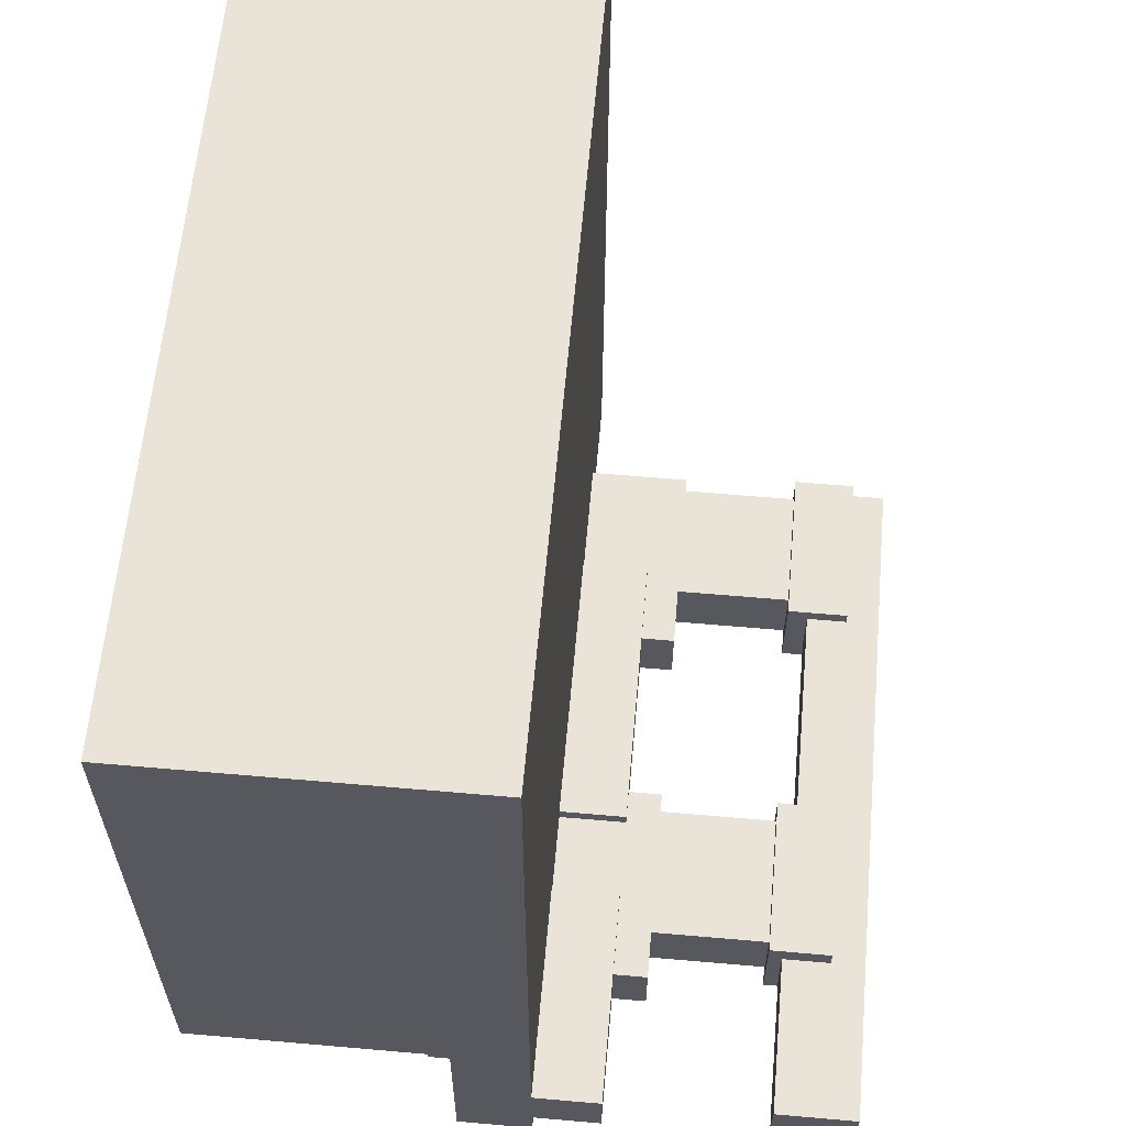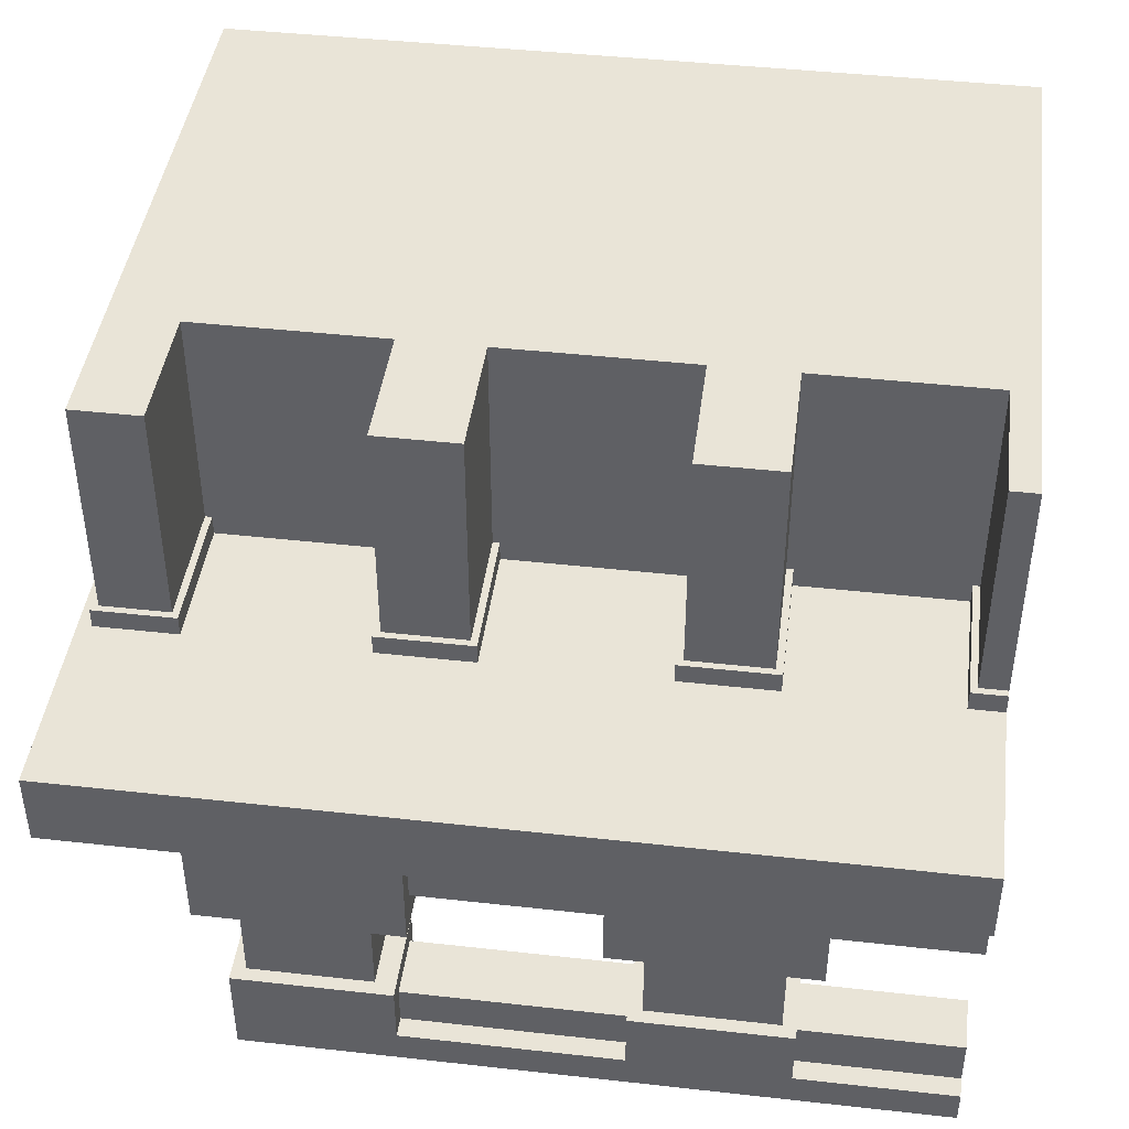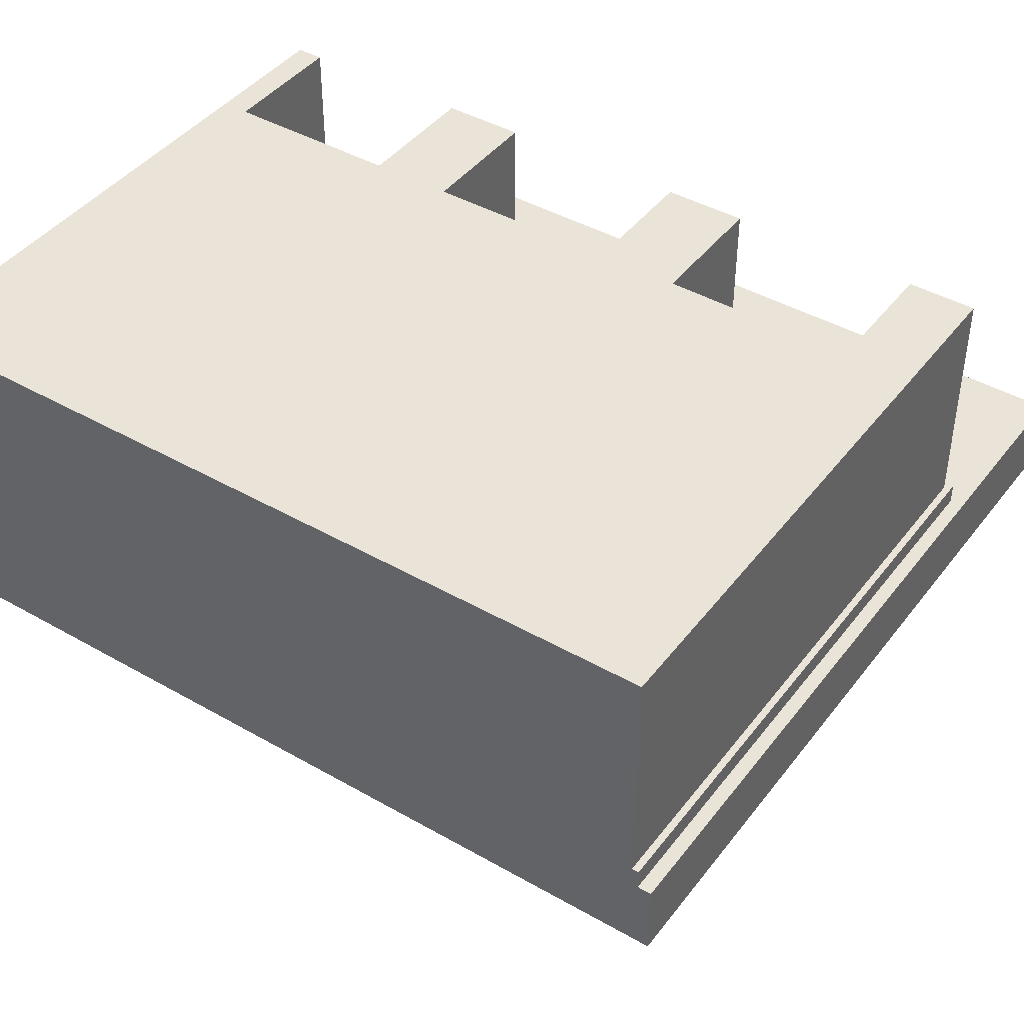
<metadata>
{"format":"obj","ext":"obj","renderer":"f3d","projection":"perspective","resolution":1024,"background":"white","views":[{"elev":61.0,"azim":-84.9,"up":"+Z"},{"elev":43.5,"azim":-172.5,"up":"+Y"},{"elev":42.8,"azim":34.3,"up":"+Y"}]}
</metadata>
<code>
g BackGround_Snow_BossTemple-3
v -61.5 -47 -42.5
v -61.5 -47 -53.5
v -61.5 -42 -50.5
v -61.5 -42 -53.5
v -61.5 -35 -42.5
v -61.5 -35 -50.5
v -61.5 -11 -44.5
v -61.5 -11 -53.5
v -61.5 -1 58.5
v -61.5 -1 -44.5
v -61.5 -1 -53.5
v -61.5 -1 -58.5
v -61.5 9 -30.5
v -61.5 9 -58.5
v -61.5 10 -30.5
v -61.5 10 -58.5
v -61.5 12 -29.5
v -61.5 12 -30.5
v -61.5 13 -28.5
v -61.5 13 -29.5
v -61.5 13 -30.5
v -61.5 47 58.5
v -61.5 47 -28.5
v -61.5 47 -29.5
v -41.5 -16 -46.5
v -41.5 -16 -56.5
v -41.5 -11 -46.5
v -41.5 -11 -53.5
v -41.5 -1 -53.5
v -41.5 -1 -56.5
v -38.5 -42 -39.5
v -38.5 -42 -42.5
v -38.5 -42 -50.5
v -38.5 -42 -53.5
v -38.5 -35 -42.5
v -38.5 -35 -50.5
v -38.5 -33 -39.5
v -38.5 -33 -53.5
v -36.5 -33 -41.5
v -36.5 -33 -51.5
v -36.5 -16 -41.5
v -36.5 -16 -46.5
v -36.5 -16 -51.5
v -32.5 10 -10.5
v -32.5 10 -30.5
v -32.5 12 -10.5
v -32.5 12 -30.5
v -32.5 13 -10.5
v -32.5 13 -30.5
v -31.5 13 -10.5
v -31.5 13 -29.5
v -31.5 47 -10.5
v -31.5 47 -29.5
v -17.5 -11 -44.5
v -17.5 -11 -46.5
v -17.5 -1 -44.5
v -17.5 -1 -46.5
v 7.5 10 -10.5
v 7.5 10 -30.5
v 7.5 12 -10.5
v 7.5 12 -30.5
v 7.5 13 -10.5
v 7.5 13 -30.5
v 8.5 13 -10.5
v 8.5 13 -29.5
v 8.5 47 -10.5
v 8.5 47 -29.5
v 13.5 -16 -46.5
v 13.5 -16 -56.5
v 13.5 -11 -46.5
v 13.5 -11 -53.5
v 13.5 -1 -53.5
v 13.5 -1 -56.5
v 16.5 -42 -39.5
v 16.5 -42 -41.5
v 16.5 -42 -50.5
v 16.5 -42 -53.5
v 16.5 -36 -41.5
v 16.5 -36 -50.5
v 16.5 -33 -39.5
v 16.5 -33 -53.5
v 19.5 -33 -41.5
v 19.5 -33 -51.5
v 19.5 -16 -41.5
v 19.5 -16 -46.5
v 19.5 -16 -51.5
v 47.5 10 -10.5
v 47.5 10 -30.5
v 47.5 12 -10.5
v 47.5 12 -30.5
v 47.5 13 -10.5
v 47.5 13 -30.5
v 48.5 13 -10.5
v 48.5 13 -29.5
v 48.5 47 -10.5
v 48.5 47 -29.5
v -57.5 13 -10.5
v -57.5 13 -29.5
v -57.5 47 -10.5
v -57.5 47 -29.5
v -56.5 10 -10.5
v -56.5 10 -30.5
v -56.5 12 -10.5
v -56.5 12 -30.5
v -56.5 13 -10.5
v -56.5 13 -30.5
v -29.5 -11 -44.5
v -29.5 -11 -46.5
v -29.5 -1 -44.5
v -29.5 -1 -46.5
v -19.5 13 -10.5
v -19.5 13 -29.5
v -19.5 47 -10.5
v -19.5 47 -29.5
v -18.5 10 -10.5
v -18.5 10 -30.5
v -18.5 12 -10.5
v -18.5 12 -30.5
v -18.5 13 -10.5
v -18.5 13 -30.5
v -17.5 -33 -41.5
v -17.5 -33 -51.5
v -17.5 -16 -41.5
v -17.5 -16 -46.5
v -17.5 -16 -51.5
v -15.5 -42 -39.5
v -15.5 -42 -41.5
v -15.5 -42 -50.5
v -15.5 -42 -53.5
v -15.5 -36 -41.5
v -15.5 -36 -50.5
v -15.5 -33 -39.5
v -15.5 -33 -53.5
v -12.5 -16 -46.5
v -12.5 -16 -56.5
v -12.5 -11 -46.5
v -12.5 -11 -53.5
v -12.5 -1 -53.5
v -12.5 -1 -56.5
v 20.5 13 -10.5
v 20.5 13 -29.5
v 20.5 47 -10.5
v 20.5 47 -29.5
v 21.5 10 -10.5
v 21.5 10 -30.5
v 21.5 12 -10.5
v 21.5 12 -30.5
v 21.5 13 -10.5
v 21.5 13 -30.5
v 25.5 -11 -44.5
v 25.5 -11 -46.5
v 25.5 -1 -44.5
v 25.5 -1 -46.5
v 37.5 -33 -41.5
v 37.5 -33 -51.5
v 37.5 -16 -41.5
v 37.5 -16 -46.5
v 37.5 -16 -51.5
v 39.5 -47 -42.5
v 39.5 -47 -53.5
v 39.5 -42 -39.5
v 39.5 -42 -42.5
v 39.5 -33 -39.5
v 39.5 -33 -53.5
v 42.5 -16 -46.5
v 42.5 -16 -56.5
v 42.5 -1 -46.5
v 42.5 -1 -56.5
v 58.5 13 58.5
v 58.5 13 -29.5
v 58.5 47 58.5
v 58.5 47 -29.5
v 59.5 10 58.5
v 59.5 10 -30.5
v 59.5 12 58.5
v 59.5 12 -30.5
v 59.5 13 58.5
v 59.5 13 -30.5
v 61.5 -1 58.5
v 61.5 -1 -58.5
v 61.5 9 58.5
v 61.5 9 -58.5
v 61.5 10 58.5
v 61.5 10 -58.5
v -61.5 -1 58.5
v -61.5 47 58.5
v 57.5 13 58.5
v 57.5 47 58.5
v 58.5 12 58.5
v 58.5 13 58.5
v 58.5 47 58.5
v 59.5 9 58.5
v 59.5 10 58.5
v 59.5 12 58.5
v 59.5 13 58.5
v 61.5 -1 58.5
v 61.5 9 58.5
v 61.5 10 58.5
v -38.5 -42 -39.5
v -38.5 -33 -39.5
v -15.5 -42 -39.5
v -15.5 -33 -39.5
v 16.5 -42 -39.5
v 16.5 -33 -39.5
v 39.5 -42 -39.5
v 39.5 -33 -39.5
v -36.5 -33 -41.5
v -36.5 -16 -41.5
v -17.5 -33 -41.5
v -17.5 -16 -41.5
v -15.5 -42 -41.5
v -15.5 -36 -41.5
v 16.5 -42 -41.5
v 16.5 -36 -41.5
v 19.5 -33 -41.5
v 19.5 -16 -41.5
v 37.5 -33 -41.5
v 37.5 -16 -41.5
v -61.5 -47 -42.5
v -61.5 -35 -42.5
v -38.5 -42 -42.5
v -38.5 -35 -42.5
v 39.5 -47 -42.5
v 39.5 -42 -42.5
v -61.5 -11 -44.5
v -61.5 -1 -44.5
v -29.5 -11 -44.5
v -29.5 -1 -44.5
v -17.5 -11 -44.5
v -17.5 -1 -44.5
v 25.5 -11 -44.5
v 25.5 -1 -44.5
v -41.5 -16 -46.5
v -41.5 -11 -46.5
v -36.5 -16 -46.5
v -29.5 -11 -46.5
v -29.5 -1 -46.5
v -17.5 -16 -46.5
v -17.5 -11 -46.5
v -17.5 -1 -46.5
v -12.5 -16 -46.5
v -12.5 -11 -46.5
v 13.5 -16 -46.5
v 13.5 -11 -46.5
v 19.5 -16 -46.5
v 25.5 -11 -46.5
v 25.5 -1 -46.5
v 37.5 -16 -46.5
v 42.5 -16 -46.5
v 42.5 -1 -46.5
v -57.5 13 -10.5
v -57.5 47 -10.5
v -56.5 10 -10.5
v -56.5 12 -10.5
v -56.5 13 -10.5
v -32.5 10 -10.5
v -32.5 12 -10.5
v -32.5 13 -10.5
v -31.5 13 -10.5
v -31.5 47 -10.5
v -19.5 13 -10.5
v -19.5 47 -10.5
v -18.5 10 -10.5
v -18.5 12 -10.5
v -18.5 13 -10.5
v 7.5 10 -10.5
v 7.5 12 -10.5
v 7.5 13 -10.5
v 8.5 13 -10.5
v 8.5 47 -10.5
v 20.5 13 -10.5
v 20.5 47 -10.5
v 21.5 10 -10.5
v 21.5 12 -10.5
v 21.5 13 -10.5
v 47.5 10 -10.5
v 47.5 12 -10.5
v 47.5 13 -10.5
v 48.5 13 -10.5
v 48.5 47 -10.5
v -61.5 13 -29.5
v -61.5 47 -29.5
v -57.5 13 -29.5
v -57.5 47 -29.5
v -31.5 13 -29.5
v -31.5 47 -29.5
v -19.5 13 -29.5
v -19.5 47 -29.5
v 8.5 13 -29.5
v 8.5 47 -29.5
v 20.5 13 -29.5
v 20.5 47 -29.5
v 48.5 13 -29.5
v 48.5 47 -29.5
v 58.5 13 -29.5
v 58.5 47 -29.5
v -61.5 10 -30.5
v -61.5 12 -30.5
v -61.5 13 -30.5
v -56.5 10 -30.5
v -56.5 12 -30.5
v -56.5 13 -30.5
v -32.5 10 -30.5
v -32.5 12 -30.5
v -32.5 13 -30.5
v -18.5 10 -30.5
v -18.5 12 -30.5
v -18.5 13 -30.5
v 7.5 10 -30.5
v 7.5 12 -30.5
v 7.5 13 -30.5
v 21.5 10 -30.5
v 21.5 12 -30.5
v 21.5 13 -30.5
v 47.5 10 -30.5
v 47.5 12 -30.5
v 47.5 13 -30.5
v 59.5 10 -30.5
v 59.5 12 -30.5
v 59.5 13 -30.5
v -61.5 -42 -50.5
v -61.5 -35 -50.5
v -38.5 -42 -50.5
v -38.5 -35 -50.5
v -15.5 -42 -50.5
v -15.5 -36 -50.5
v 16.5 -42 -50.5
v 16.5 -36 -50.5
v -36.5 -33 -51.5
v -36.5 -16 -51.5
v -17.5 -33 -51.5
v -17.5 -16 -51.5
v 19.5 -33 -51.5
v 19.5 -16 -51.5
v 37.5 -33 -51.5
v 37.5 -16 -51.5
v -61.5 -47 -53.5
v -61.5 -42 -53.5
v -61.5 -11 -53.5
v -61.5 -1 -53.5
v -41.5 -11 -53.5
v -41.5 -1 -53.5
v -38.5 -42 -53.5
v -38.5 -33 -53.5
v -15.5 -42 -53.5
v -15.5 -33 -53.5
v -12.5 -11 -53.5
v -12.5 -1 -53.5
v 13.5 -11 -53.5
v 13.5 -1 -53.5
v 16.5 -42 -53.5
v 16.5 -33 -53.5
v 39.5 -47 -53.5
v 39.5 -33 -53.5
v -41.5 -16 -56.5
v -41.5 -1 -56.5
v -12.5 -16 -56.5
v -12.5 -1 -56.5
v 13.5 -16 -56.5
v 13.5 -1 -56.5
v 42.5 -16 -56.5
v 42.5 -1 -56.5
v -61.5 -1 -58.5
v -61.5 9 -58.5
v -61.5 10 -58.5
v 61.5 -1 -58.5
v 61.5 9 -58.5
v 61.5 10 -58.5
v -61.5 -47 -42.5
v 39.5 -47 -42.5
v -61.5 -47 -53.5
v 39.5 -47 -53.5
v -38.5 -42 -39.5
v -15.5 -42 -39.5
v 16.5 -42 -39.5
v 39.5 -42 -39.5
v -15.5 -42 -41.5
v 16.5 -42 -41.5
v -38.5 -42 -42.5
v 39.5 -42 -42.5
v -41.5 -16 -46.5
v -36.5 -16 -46.5
v -17.5 -16 -46.5
v -12.5 -16 -46.5
v 13.5 -16 -46.5
v 19.5 -16 -46.5
v 37.5 -16 -46.5
v 42.5 -16 -46.5
v -36.5 -16 -51.5
v -17.5 -16 -51.5
v 19.5 -16 -51.5
v 37.5 -16 -51.5
v -41.5 -16 -56.5
v -12.5 -16 -56.5
v 13.5 -16 -56.5
v 42.5 -16 -56.5
v -61.5 -11 -44.5
v -29.5 -11 -44.5
v -17.5 -11 -44.5
v 25.5 -11 -44.5
v -41.5 -11 -46.5
v -29.5 -11 -46.5
v -17.5 -11 -46.5
v -12.5 -11 -46.5
v 13.5 -11 -46.5
v 25.5 -11 -46.5
v -61.5 -11 -53.5
v -41.5 -11 -53.5
v -12.5 -11 -53.5
v 13.5 -11 -53.5
v -61.5 -1 58.5
v 61.5 -1 58.5
v -61.5 -1 -44.5
v -29.5 -1 -44.5
v -17.5 -1 -44.5
v 25.5 -1 -44.5
v -29.5 -1 -46.5
v -17.5 -1 -46.5
v 25.5 -1 -46.5
v 42.5 -1 -46.5
v -61.5 -1 -53.5
v -41.5 -1 -53.5
v -12.5 -1 -53.5
v 13.5 -1 -53.5
v -41.5 -1 -56.5
v -12.5 -1 -56.5
v 13.5 -1 -56.5
v 42.5 -1 -56.5
v -61.5 -1 -58.5
v 61.5 -1 -58.5
v -61.5 -42 -50.5
v -38.5 -42 -50.5
v -15.5 -42 -50.5
v 16.5 -42 -50.5
v -61.5 -42 -53.5
v -38.5 -42 -53.5
v -15.5 -42 -53.5
v 16.5 -42 -53.5
v -15.5 -36 -41.5
v 16.5 -36 -41.5
v -15.5 -36 -50.5
v 16.5 -36 -50.5
v -61.5 -35 -42.5
v -38.5 -35 -42.5
v -61.5 -35 -50.5
v -38.5 -35 -50.5
v -38.5 -33 -39.5
v -15.5 -33 -39.5
v 16.5 -33 -39.5
v 39.5 -33 -39.5
v -36.5 -33 -41.5
v -17.5 -33 -41.5
v 19.5 -33 -41.5
v 37.5 -33 -41.5
v -36.5 -33 -51.5
v -17.5 -33 -51.5
v 19.5 -33 -51.5
v 37.5 -33 -51.5
v -38.5 -33 -53.5
v -15.5 -33 -53.5
v 16.5 -33 -53.5
v 39.5 -33 -53.5
v -36.5 -16 -41.5
v -17.5 -16 -41.5
v 19.5 -16 -41.5
v 37.5 -16 -41.5
v -36.5 -16 -46.5
v -17.5 -16 -46.5
v 19.5 -16 -46.5
v 37.5 -16 -46.5
v 59.5 10 58.5
v 61.5 10 58.5
v -56.5 10 -10.5
v -32.5 10 -10.5
v -18.5 10 -10.5
v 7.5 10 -10.5
v 21.5 10 -10.5
v 47.5 10 -10.5
v -61.5 10 -30.5
v -56.5 10 -30.5
v -32.5 10 -30.5
v -18.5 10 -30.5
v 7.5 10 -30.5
v 21.5 10 -30.5
v 47.5 10 -30.5
v 59.5 10 -30.5
v -61.5 10 -58.5
v 61.5 10 -58.5
v 58.5 13 58.5
v 59.5 13 58.5
v -57.5 13 -10.5
v -56.5 13 -10.5
v -32.5 13 -10.5
v -31.5 13 -10.5
v -19.5 13 -10.5
v -18.5 13 -10.5
v 7.5 13 -10.5
v 8.5 13 -10.5
v 20.5 13 -10.5
v 21.5 13 -10.5
v 47.5 13 -10.5
v 48.5 13 -10.5
v -61.5 13 -29.5
v -57.5 13 -29.5
v -31.5 13 -29.5
v -19.5 13 -29.5
v 8.5 13 -29.5
v 20.5 13 -29.5
v 48.5 13 -29.5
v 58.5 13 -29.5
v -61.5 13 -30.5
v -56.5 13 -30.5
v -32.5 13 -30.5
v -18.5 13 -30.5
v 7.5 13 -30.5
v 21.5 13 -30.5
v 47.5 13 -30.5
v 59.5 13 -30.5
v -61.5 47 58.5
v 57.5 47 58.5
v 58.5 47 58.5
v -57.5 47 -9.5
v -31.5 47 -9.5
v -19.5 47 -9.5
v 8.5 47 -9.5
v 20.5 47 -9.5
v 48.5 47 -9.5
v -58.5 47 -10.5
v -57.5 47 -10.5
v -31.5 47 -10.5
v -30.5 47 -10.5
v -20.5 47 -10.5
v -19.5 47 -10.5
v 8.5 47 -10.5
v 9.5 47 -10.5
v 19.5 47 -10.5
v 20.5 47 -10.5
v 48.5 47 -10.5
v 49.5 47 -10.5
v -61.5 47 -28.5
v -58.5 47 -28.5
v -30.5 47 -28.5
v -20.5 47 -28.5
v 9.5 47 -28.5
v 19.5 47 -28.5
v 49.5 47 -28.5
v 57.5 47 -28.5
v -61.5 47 -29.5
v -57.5 47 -29.5
v -31.5 47 -29.5
v -19.5 47 -29.5
v 8.5 47 -29.5
v 20.5 47 -29.5
v 48.5 47 -29.5
v 58.5 47 -29.5
f 3 2 1
f 4 2 3
f 5 3 1
f 6 3 5
f 10 8 7
f 11 8 10
f 13 11 10
f 13 12 11
f 13 10 9
f 14 12 13
f 15 13 9
f 15 14 13
f 16 14 15
f 17 15 9
f 18 15 17
f 19 17 9
f 20 18 17
f 20 17 19
f 21 18 20
f 22 19 9
f 23 20 19
f 23 19 22
f 24 20 23
f 27 26 25
f 28 26 27
f 29 26 28
f 30 26 29
f 35 32 31
f 36 34 33
f 37 35 31
f 37 36 35
f 38 34 36
f 38 36 37
f 41 40 39
f 42 40 41
f 43 40 42
f 46 45 44
f 47 45 46
f 48 47 46
f 49 47 48
f 52 51 50
f 53 51 52
f 56 55 54
f 57 55 56
f 60 59 58
f 61 59 60
f 62 61 60
f 63 61 62
f 66 65 64
f 67 65 66
f 70 69 68
f 71 69 70
f 72 69 71
f 73 69 72
f 78 75 74
f 79 77 76
f 80 78 74
f 80 79 78
f 81 77 79
f 81 79 80
f 84 83 82
f 85 83 84
f 86 83 85
f 89 88 87
f 90 88 89
f 91 90 89
f 92 90 91
f 95 94 93
f 96 94 95
f 97 98 99
f 99 98 100
f 101 102 103
f 103 102 104
f 103 104 105
f 105 104 106
f 107 108 109
f 109 108 110
f 111 112 113
f 113 112 114
f 115 116 117
f 117 116 118
f 117 118 119
f 119 118 120
f 121 122 123
f 123 122 124
f 124 122 125
f 126 127 130
f 128 129 131
f 126 130 132
f 130 131 132
f 131 129 133
f 132 131 133
f 134 135 136
f 136 135 137
f 137 135 138
f 138 135 139
f 140 141 142
f 142 141 143
f 144 145 146
f 146 145 147
f 146 147 148
f 148 147 149
f 150 151 152
f 152 151 153
f 154 155 156
f 156 155 157
f 157 155 158
f 159 160 162
f 161 162 163
f 162 160 164
f 163 162 164
f 165 166 167
f 167 166 168
f 169 170 171
f 171 170 172
f 173 174 175
f 175 174 176
f 175 176 177
f 177 176 178
f 179 180 181
f 181 180 182
f 181 182 183
f 183 182 184
f 187 186 185
f 188 186 187
f 189 187 185
f 190 188 187
f 190 187 189
f 191 188 190
f 192 189 185
f 193 189 192
f 194 190 189
f 194 189 193
f 195 190 194
f 196 192 185
f 197 193 192
f 197 192 196
f 198 193 197
f 201 200 199
f 202 200 201
f 205 204 203
f 206 204 205
f 209 208 207
f 210 208 209
f 213 212 211
f 214 212 213
f 217 216 215
f 218 216 217
f 221 220 219
f 222 220 221
f 223 221 219
f 224 221 223
f 227 226 225
f 228 226 227
f 231 230 229
f 232 230 231
f 235 234 233
f 236 234 235
f 238 236 235
f 238 237 236
f 239 237 238
f 240 237 239
f 241 239 238
f 242 239 241
f 245 244 243
f 246 244 245
f 248 246 245
f 248 247 246
f 249 247 248
f 250 247 249
f 251 252 255
f 253 254 256
f 254 255 256
f 256 255 257
f 255 252 258
f 257 255 258
f 258 252 259
f 259 252 260
f 261 262 265
f 263 264 266
f 264 265 266
f 266 265 267
f 265 262 268
f 267 265 268
f 268 262 269
f 269 262 270
f 271 272 275
f 273 274 276
f 274 275 276
f 276 275 277
f 275 272 278
f 277 275 278
f 278 272 279
f 279 272 280
f 281 282 283
f 283 282 284
f 285 286 287
f 287 286 288
f 289 290 291
f 291 290 292
f 293 294 295
f 295 294 296
f 297 298 300
f 298 299 301
f 300 298 301
f 301 299 302
f 303 304 306
f 304 305 307
f 306 304 307
f 307 305 308
f 309 310 312
f 310 311 313
f 312 310 313
f 313 311 314
f 315 316 318
f 316 317 319
f 318 316 319
f 319 317 320
f 321 322 323
f 323 322 324
f 325 326 327
f 327 326 328
f 329 330 331
f 331 330 332
f 333 334 335
f 335 334 336
f 339 340 341
f 341 340 342
f 337 338 343
f 337 343 345
f 343 344 345
f 345 344 346
f 347 348 349
f 349 348 350
f 337 345 351
f 337 351 353
f 351 352 353
f 353 352 354
f 355 356 357
f 357 356 358
f 359 360 361
f 361 360 362
f 363 364 366
f 364 365 367
f 366 364 367
f 367 365 368
f 371 370 369
f 372 370 371
f 377 374 373
f 378 376 375
f 379 377 373
f 379 378 377
f 380 376 378
f 380 378 379
f 389 382 381
f 390 384 383
f 391 386 385
f 392 388 387
f 393 389 381
f 393 390 389
f 394 384 390
f 394 390 393
f 395 391 385
f 395 392 391
f 396 388 392
f 396 392 395
f 401 398 397
f 402 398 401
f 403 400 399
f 404 400 403
f 405 400 404
f 406 400 405
f 407 401 397
f 408 401 407
f 409 405 404
f 410 405 409
f 413 412 411
f 414 412 413
f 415 412 414
f 416 412 415
f 417 415 414
f 418 415 417
f 419 412 416
f 420 412 419
f 425 422 421
f 426 424 423
f 427 424 426
f 428 412 420
f 429 427 426
f 429 428 427
f 429 425 421
f 429 426 425
f 430 412 428
f 430 428 429
f 431 432 435
f 435 432 436
f 433 434 437
f 437 434 438
f 439 440 441
f 441 440 442
f 443 444 445
f 445 444 446
f 447 448 451
f 451 448 452
f 449 450 453
f 453 450 454
f 447 451 455
f 452 448 456
f 449 453 457
f 454 450 458
f 447 455 459
f 455 456 459
f 456 448 460
f 459 456 460
f 457 458 461
f 449 457 461
f 458 450 462
f 461 458 462
f 463 464 467
f 467 464 468
f 465 466 469
f 469 466 470
f 473 474 480
f 480 474 481
f 475 476 482
f 482 476 483
f 477 478 484
f 484 478 485
f 471 472 486
f 484 485 487
f 485 486 487
f 482 483 487
f 480 481 487
f 483 484 487
f 479 480 487
f 481 482 487
f 486 472 488
f 487 486 488
f 491 492 504
f 493 494 505
f 495 496 506
f 497 498 507
f 499 500 508
f 501 502 509
f 489 490 510
f 503 504 511
f 504 492 512
f 511 504 512
f 493 505 513
f 505 506 513
f 506 496 514
f 513 506 514
f 507 508 515
f 497 507 515
f 508 500 516
f 515 508 516
f 501 509 517
f 509 510 517
f 510 490 518
f 517 510 518
f 519 520 522
f 522 520 523
f 523 520 524
f 524 520 525
f 525 520 526
f 526 520 527
f 519 522 528
f 522 523 529
f 528 522 529
f 523 524 530
f 529 523 530
f 530 524 531
f 531 524 532
f 524 525 533
f 532 524 533
f 525 526 534
f 533 525 534
f 534 526 535
f 535 526 536
f 526 527 537
f 536 526 537
f 527 520 538
f 537 527 538
f 538 520 539
f 519 528 540
f 528 529 541
f 540 528 541
f 531 532 542
f 530 531 542
f 532 533 543
f 542 532 543
f 535 536 544
f 534 535 544
f 536 537 545
f 544 536 545
f 539 520 546
f 538 539 546
f 520 521 547
f 546 520 547
f 540 541 548
f 541 529 549
f 548 541 549
f 530 542 550
f 542 543 550
f 543 533 551
f 550 543 551
f 534 544 552
f 544 545 552
f 545 537 553
f 552 545 553
f 538 546 554
f 546 547 554
f 547 521 555
f 554 547 555

</code>
